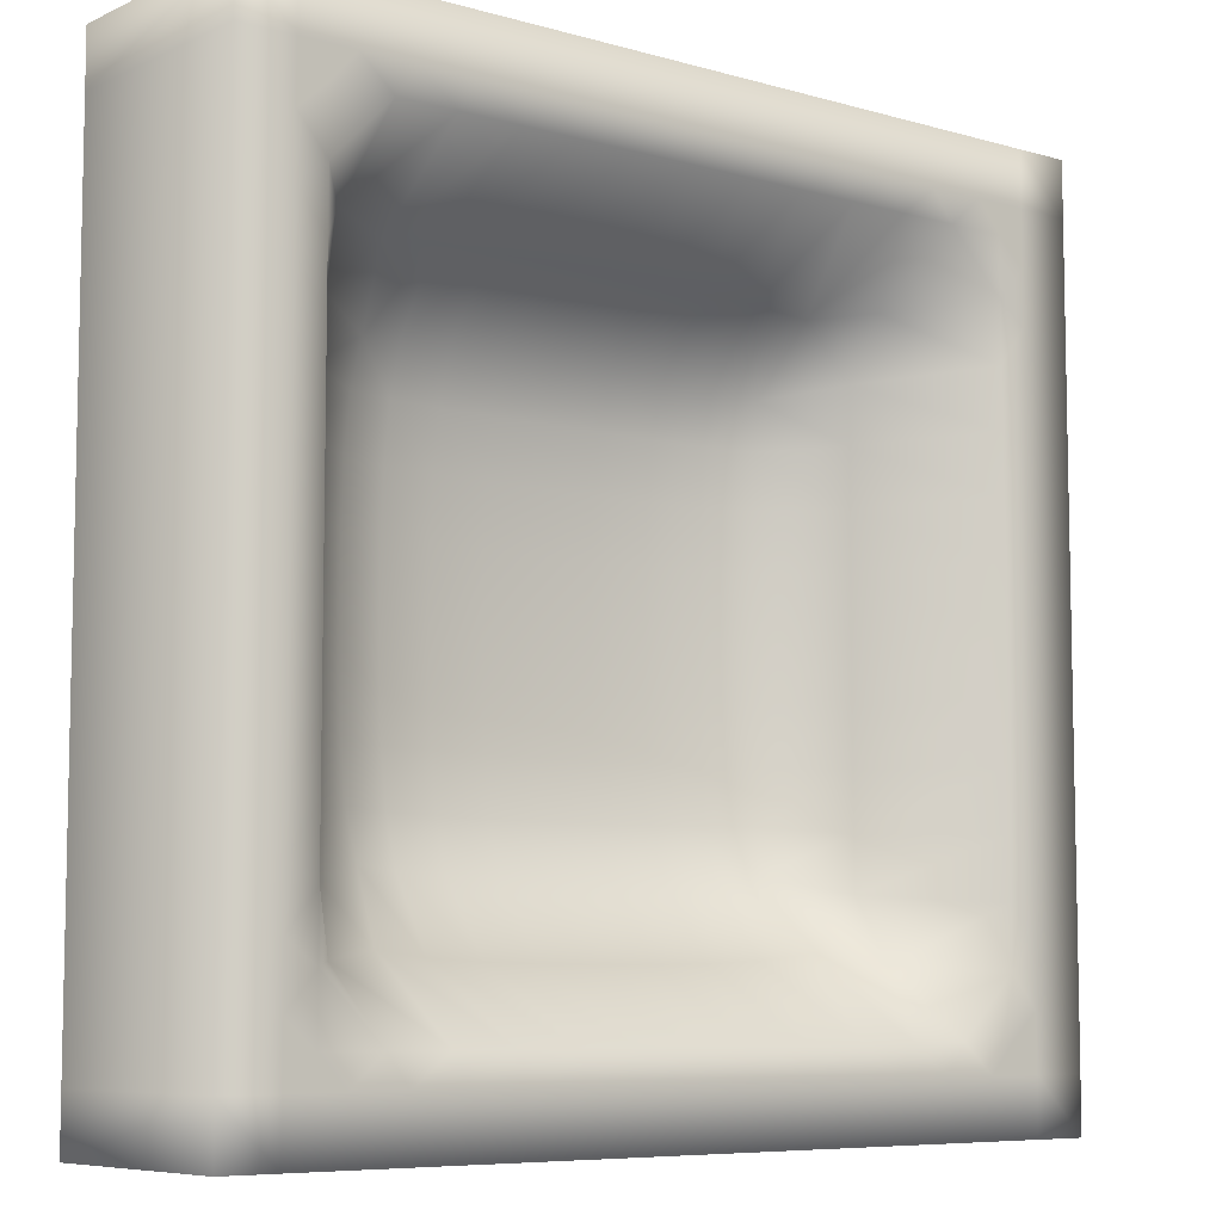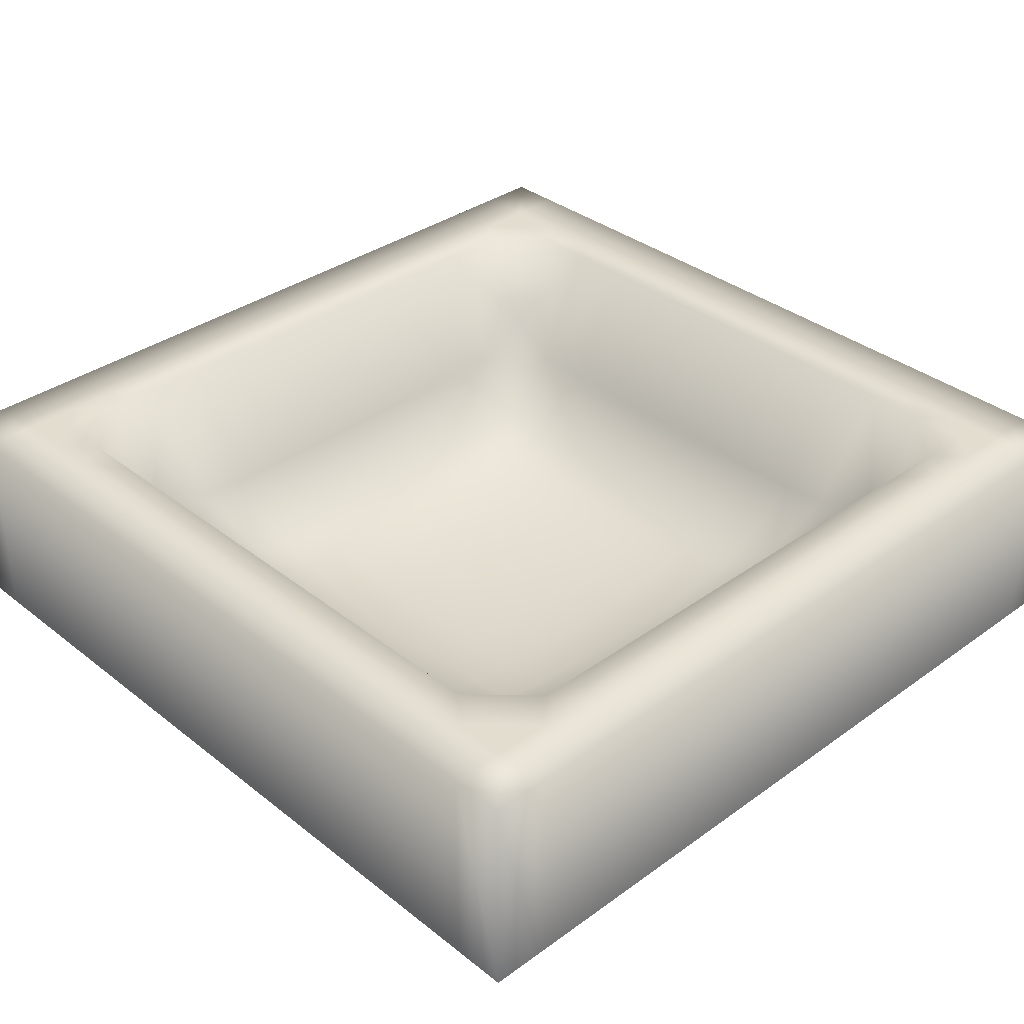
<metadata>
{"format":"obj","ext":"obj","renderer":"f3d","projection":"perspective","resolution":1024,"background":"white","views":[{"elev":-7.4,"azim":141.2,"up":"+Z"},{"elev":34.9,"azim":-133.8,"up":"+Y"}]}
</metadata>
<code>
o Plane
v -1 0 1
v 1 0 1
v -1 0 -1
v 1 0 -1
v -1 0 1
v 1 0 1
v -1 0 -1
v 1 0 -1
v -1 0 1
v 1 0 1
v -1 0 -1
v 1 0 -1
v -1 0 0
v 0 0 1
v 1 0 0
v 0 0 -1
v -1 0 1
v 1 0 1
v -1 0 -1
v 1 0 -1
v -1 0 1
v 1 0 1
v -1 0 -1
v 1 0 -1
v -0 -0.4818 0
v -1 0 0.5
v 0.5 0 1
v 1 0 -0.5
v -0.5 0 -1
v -1 0 1
v 1 0 1
v -1 0 -1
v 1 0 -1
v -1 0 1
v 1 0 1
v -1 0 -1
v 1 0 -1
v -1 0 -0.5
v -0.5 0 1
v 1 0 0.5
v 0.5 0 -1
v -1 0 1
v 1 0 1
v -1 0 -1
v 1 0 -1
v -1 0 1
v 1 0 1
v -1 0 -1
v 1 0 -1
v 0 -0.418 -0.5018
v -0 -0.418 0.5018
v -0.5018 -0.418 -0
v 0.5018 -0.418 0
v 0.4843 -0.3767 0.4843
v -0.4843 -0.3767 0.4843
v -0.4843 -0.3767 -0.4843
v 0.4843 -0.3767 -0.4843
v -1 0 0.75
v 0.75 0 1
v 1 0 -0.75
v -0.75 0 -1
v -1 0 1
v 1 0 1
v -1 0 -1
v 1 0 -1
v -1 0 1
v 1 0 1
v -1 0 -1
v 1 0 -1
v -1 0 -0.25
v -0.25 0 1
v 1 0 0.25
v 0.25 0 -1
v -1 0 1
v 1 0 1
v -1 0 -1
v 1 0 -1
v -1 0 1
v 1 0 1
v -1 0 -1
v 1 0 -1
v 0 0 -0.809
v 0 -0.4716 0.2634
v -0.809 0 0
v 0.2634 -0.4716 -0
v -1 0 0.25
v 0.25 0 1
v 1 0 -0.25
v -0.25 0 -1
v -1 0 1
v 1 0 1
v -1 0 -1
v 1 0 -1
v -1 0 1
v 1 0 1
v -1 0 -1
v 1 0 -1
v -1 0 -0.75
v -0.75 0 1
v 1 0 0.75
v 0.75 0 -1
v -1 0 1
v 1 0 1
v -1 0 -1
v 1 0 -1
v -1 0 1
v 1 0 1
v -1 0 -1
v 1 0 -1
v 0 -0.4716 -0.2634
v 0 0 0.809
v -0.2634 -0.4716 -0
v 0.809 0 0
v 0.4993 -0.4113 0.262
v 0.5393 0 0.809
v 0.262 -0.4113 0.4993
v 0.809 0 0.5393
v -0.4993 -0.4113 0.262
v -0.5393 0 0.809
v -0.809 0 0.5393
v -0.262 -0.4113 0.4993
v -0.5393 0 -0.809
v -0.4993 -0.4113 -0.262
v -0.809 0 -0.5393
v -0.262 -0.4113 -0.4993
v 0.5393 0 -0.809
v 0.4993 -0.4113 -0.262
v 0.262 -0.4113 -0.4993
v 0.809 0 -0.5393
v 0.809 0 -0.2697
v 0.2629 -0.4621 -0.2629
v 0.2697 0 -0.809
v -0.2629 -0.4621 -0.2629
v -0.809 0 -0.2697
v -0.809 0 -0.809
v -0.2697 0 0.809
v -0.809 0 0.809
v -0.809 0 0.2697
v 0.809 0 0.809
v 0.2697 0 0.809
v 0.2629 -0.4621 0.2629
v 0.809 0 0.2697
v -0.2629 -0.4621 0.2629
v -0.2697 0 -0.809
v 0.809 0 -0.809
v -1 0 0.875
v 0.875 0 1
v 1 0 -0.875
v -0.875 0 -1
v -1 0 1
v 1 0 1
v -1 0 -1
v 1 0 -1
v -1 0 1
v 1 0 1
v -1 0 -1
v 1 0 -1
v -1 0 -0.125
v -0.125 0 1
v 1 0 0.125
v 0.125 0 -1
v -1 0 1
v 1 0 1
v -1 0 -1
v 1 0 -1
v -1 0 1
v 1 0 1
v -1 0 -1
v 1 0 -1
v 0 0 -0.875
v 0 -0.4796 0.1327
v -0.875 0 0
v 0.1327 -0.4796 0
v -1 0 0.375
v 0.375 0 1
v 1 0 -0.375
v -0.375 0 -1
v -1 0 1
v 1 0 1
v -1 0 -1
v 1 0 -1
v -1 0 1
v 1 0 1
v -1 0 -1
v 1 0 -1
v -1 0 -0.625
v -0.625 0 1
v 1 0 0.625
v 0.625 0 -1
v -1 0 1
v 1 0 1
v -1 0 -1
v 1 0 -1
v -1 0 1
v 1 0 1
v -1 0 -1
v 1 0 -1
v 0 -0.4534 -0.3886
v 0 -0.2926 0.6619
v -0.3886 -0.4534 -0
v 0.6619 -0.2926 0
v 0.5013 -0.4166 0.1323
v 0.5199 -0.2646 0.6389
v 0.1323 -0.4166 0.5013
v 0.6389 -0.2646 0.5199
v -0.5013 -0.4166 0.1323
v -0.5199 -0.2646 0.6389
v -0.875 0 0.5
v -0.3835 -0.3994 0.4945
v -0.5 0 -0.875
v -0.4945 -0.3994 -0.3835
v -0.875 0 -0.5
v -0.3835 -0.3994 -0.4945
v 0.5 0 -0.875
v 0.4945 -0.3994 -0.3835
v 0.1323 -0.4166 -0.5013
v 0.6389 -0.2646 -0.5199
v -1 0 0.625
v 0.625 0 1
v 1 0 -0.625
v -0.625 0 -1
v -1 0 1
v 1 0 1
v -1 0 -1
v 1 0 -1
v -1 0 1
v 1 0 1
v -1 0 -1
v 1 0 -1
v -1 0 -0.375
v -0.375 0 1
v 1 0 0.375
v 0.375 0 -1
v -1 0 1
v 1 0 1
v -1 0 -1
v 1 0 -1
v -1 0 1
v 1 0 1
v -1 0 -1
v 1 0 -1
v -0 -0.2926 -0.6619
v 0 -0.4534 0.3886
v -0.6619 -0.2926 0
v 0.3886 -0.4534 0
v -1 0 0.125
v 0.125 0 1
v 1 0 -0.125
v -0.125 0 -1
v -1 0 1
v 1 0 1
v -1 0 -1
v 1 0 -1
v -1 0 1
v 1 0 1
v -1 0 -1
v 1 0 -1
v -1 0 -0.875
v -0.875 0 1
v 1 0 0.875
v 0.875 0 -1
v -1 0 1
v 1 0 1
v -1 0 -1
v 1 0 -1
v -1 0 1
v 1 0 1
v -1 0 -1
v 1 0 -1
v -0 -0.4796 -0.1327
v 0 0 0.875
v -0.1327 -0.4796 0
v 0.875 0 0
v 0.4945 -0.3994 0.3835
v 0.5 0 0.875
v 0.3835 -0.3994 0.4945
v 0.875 0 0.5
v -0.4945 -0.3994 0.3835
v -0.5 0 0.875
v -0.6389 -0.2646 0.5199
v -0.1323 -0.4166 0.5013
v -0.5199 -0.2646 -0.6389
v -0.5013 -0.4166 -0.1323
v -0.6389 -0.2646 -0.5199
v -0.1323 -0.4166 -0.5013
v 0.5199 -0.2646 -0.6389
v 0.5013 -0.4166 -0.1323
v 0.3835 -0.3994 -0.4945
v 0.875 0 -0.5
v 0.809 0 -0.4045
v 0.809 0 -0.1348
v 0.6591 -0.2887 -0.2664
v 0.875 0 -0.25
v 0.2622 -0.4449 -0.3873
v 0.2633 -0.4696 -0.1325
v 0.1325 -0.4696 -0.2633
v 0.3873 -0.4449 -0.2622
v 0.25 0 -0.875
v 0.2664 -0.2887 -0.6591
v 0.1348 0 -0.809
v 0.4045 0 -0.809
v -0.2622 -0.4449 -0.3873
v -0.2633 -0.4696 -0.1325
v -0.3873 -0.4449 -0.2622
v -0.1325 -0.4696 -0.2633
v -0.809 0 -0.4045
v -0.809 0 -0.1348
v -0.875 0 -0.25
v -0.6591 -0.2887 -0.2664
v -0.75 0 -0.875
v -0.809 0 -0.6741
v -0.875 0 -0.75
v -0.6741 0 -0.809
v -0.2664 -0.2887 0.6591
v -0.25 0 0.875
v -0.4045 0 0.809
v -0.1348 0 0.809
v -0.809 0 0.6741
v -0.75 0 0.875
v -0.875 0 0.75
v -0.6741 0 0.809
v -0.809 0 0.1348
v -0.809 0 0.4045
v -0.875 0 0.25
v -0.6591 -0.2887 0.2664
v 0.809 0 0.6741
v 0.75 0 0.875
v 0.6741 0 0.809
v 0.875 0 0.75
v 0.2664 -0.2887 0.6591
v 0.25 0 0.875
v 0.1348 0 0.809
v 0.4045 0 0.809
v 0.2633 -0.4696 0.1325
v 0.2622 -0.4449 0.3873
v 0.1325 -0.4696 0.2633
v 0.3873 -0.4449 0.2622
v 0.809 0 0.1348
v 0.809 0 0.4045
v 0.6591 -0.2887 0.2664
v 0.875 0 0.25
v -0.2633 -0.4696 0.1325
v -0.2622 -0.4449 0.3873
v -0.3873 -0.4449 0.2622
v -0.1325 -0.4696 0.2633
v -0.25 0 -0.875
v -0.2664 -0.2887 -0.6591
v -0.4045 0 -0.809
v -0.1348 0 -0.809
v 0.75 0 -0.875
v 0.809 0 -0.6741
v 0.6741 0 -0.809
v 0.875 0 -0.75
v 0.875 0 -0.625
v 0.6605 -0.1976 -0.6605
v 0.625 0 -0.875
v -0.1337 -0.2918 -0.6614
v -0.3961 -0.281 -0.6531
v -0.375 0 -0.875
v -0.1323 -0.4515 0.3883
v -0.3853 -0.4295 0.3853
v -0.3883 -0.4515 0.1323
v 0.875 0 0.375
v 0.6531 -0.281 0.3961
v 0.6614 -0.2918 0.1337
v 0.3853 -0.4295 0.3853
v 0.1323 -0.4515 0.3883
v 0.1327 -0.4775 0.1327
v 0.375 0 0.875
v 0.125 0 0.875
v 0.1337 -0.2918 0.6614
v 0.875 0 0.875
v 0.625 0 0.875
v 0.6605 -0.1976 0.6605
v -0.6531 -0.281 0.3961
v -0.875 0 0.375
v -0.875 0 0.125
v -0.625 0 0.875
v -0.875 0 0.875
v -0.875 0 0.625
v -0.125 0 0.875
v -0.375 0 0.875
v -0.3961 -0.281 0.6531
v -0.6605 -0.1976 -0.6605
v -0.875 0 -0.625
v -0.875 0 -0.875
v -0.6614 -0.2918 -0.1337
v -0.875 0 -0.125
v -0.875 0 -0.375
v -0.1327 -0.4775 -0.1327
v -0.3883 -0.4515 -0.1323
v -0.3853 -0.4295 -0.3853
v 0.3961 -0.281 -0.6531
v 0.1337 -0.2918 -0.6614
v 0.125 0 -0.875
v 0.3883 -0.4515 -0.1323
v 0.1327 -0.4775 -0.1327
v 0.1323 -0.4515 -0.3883
v 0.875 0 -0.125
v 0.6614 -0.2918 -0.1337
v 0.6531 -0.281 -0.3961
v 0.875 0 -0.375
v 0.3853 -0.4295 -0.3853
v 0.375 0 -0.875
v -0.1323 -0.4515 -0.3883
v -0.6531 -0.281 -0.3961
v -0.625 0 -0.875
v -0.1337 -0.2918 0.6614
v -0.6605 -0.1976 0.6605
v -0.6614 -0.2918 0.1337
v 0.875 0 0.625
v 0.3961 -0.281 0.6531
v 0.3883 -0.4515 0.1323
v 0.875 0 0.125
v -0.1327 -0.4775 0.1327
v -0.125 0 -0.875
v 0.875 0 -0.875
v -1 -0.5 1
v 1 -0.5 1
v -1 -0.5 -1
v 1 -0.5 -1
v -1 -0.5 0
v 0 -0.5 1
v 1 -0.5 0
v 0 -0.5 -1
v -1 -0.5 0.5
v 0.5 -0.5 1
v 1 -0.5 -0.5
v -0.5 -0.5 -1
v -1 -0.5 -0.5
v -0.5 -0.5 1
v 1 -0.5 0.5
v 0.5 -0.5 -1
v -1 -0.5 0.75
v 0.75 -0.5 1
v 1 -0.5 -0.75
v -0.75 -0.5 -1
v -1 -0.5 -0.25
v -0.25 -0.5 1
v 1 -0.5 0.25
v 0.25 -0.5 -1
v -1 -0.5 0.25
v 0.25 -0.5 1
v 1 -0.5 -0.25
v -0.25 -0.5 -1
v -1 -0.5 -0.75
v -0.75 -0.5 1
v 1 -0.5 0.75
v 0.75 -0.5 -1
v -1 -0.5 0.875
v 0.875 -0.5 1
v 1 -0.5 -0.875
v -0.875 -0.5 -1
v -1 -0.5 -0.125
v -0.125 -0.5 1
v 1 -0.5 0.125
v 0.125 -0.5 -1
v -1 -0.5 0.375
v 0.375 -0.5 1
v 1 -0.5 -0.375
v -0.375 -0.5 -1
v -1 -0.5 -0.625
v -0.625 -0.5 1
v 1 -0.5 0.625
v 0.625 -0.5 -1
v -1 -0.5 0.625
v 0.625 -0.5 1
v 1 -0.5 -0.625
v -0.625 -0.5 -1
v -1 -0.5 -0.375
v -0.375 -0.5 1
v 1 -0.5 0.375
v 0.375 -0.5 -1
v -1 -0.5 0.125
v 0.125 -0.5 1
v 1 -0.5 -0.125
v -0.125 -0.5 -1
v -1 -0.5 -0.875
v -0.875 -0.5 1
v 1 -0.5 0.875
v 0.875 -0.5 -1
f 148 261 417
f 170 249 416
f 415 25 272
f 160 273 414
f 413 53 245
f 412 54 276
f 188 277 411
f 206 244 410
f 207 280 409
f 199 281 408
f 210 221 407
f 406 56 284
f 405 50 285
f 214 233 404
f 403 57 288
f 176 289 402
f 290 217 401
f 291 292 400
f 248 293 399
f 294 216 398
f 397 131 296
f 287 297 396
f 298 161 395
f 299 300 394
f 286 301 393
f 302 213 392
f 303 304 391
f 270 305 390
f 306 212 389
f 307 308 388
f 387 123 309
f 310 149 386
f 311 312 385
f 384 122 313
f 314 209 383
f 382 136 316
f 381 111 317
f 380 120 208
f 379 137 320
f 378 119 321
f 377 84 172
f 376 138 324
f 278 325 375
f 374 117 205
f 327 328 373
f 260 329 372
f 371 116 204
f 331 332 370
f 275 333 369
f 334 173 368
f 335 336 367
f 274 337 366
f 365 113 201
f 364 142 340
f 232 341 363
f 362 112 200
f 361 143 344
f 360 83 345
f 346 177 359
f 358 144 348
f 357 82 349
f 350 189 356
f 351 352 355
f 220 353 354
f 351 353 145
f 129 354 351
f 28 354 289
f 355 126 286
f 217 286 57
f 129 355 217
f 356 41 214
f 126 356 214
f 352 350 356
f 347 349 144
f 125 357 347
f 285 242 357
f 282 348 122
f 56 358 282
f 213 347 358
f 359 29 210
f 348 210 122
f 144 359 348
f 343 345 143
f 281 343 121
f 51 360 281
f 278 344 118
f 55 361 278
f 209 343 361
f 362 52 206
f 344 206 118
f 344 342 362
f 363 142 339
f 277 339 117
f 40 363 277
f 274 340 114
f 54 364 274
f 205 339 364
f 202 201 53
f 114 365 202
f 340 338 365
f 366 141 335
f 276 335 116
f 54 366 276
f 367 83 243
f 51 367 243
f 204 335 367
f 368 25 171
f 336 171 83
f 141 368 336
f 369 140 331
f 175 331 87
f 27 369 175
f 370 111 271
f 247 271 14
f 87 370 247
f 199 204 51
f 111 371 199
f 332 330 371
f 372 139 327
f 147 327 59
f 2 372 147
f 373 115 275
f 219 275 27
f 59 373 219
f 203 205 54
f 115 374 203
f 328 326 374
f 375 138 323
f 280 323 120
f 55 375 280
f 376 86 174
f 208 174 26
f 208 323 376
f 377 13 246
f 324 246 86
f 324 322 377
f 319 321 137
f 187 319 99
f 39 378 187
f 379 58 146
f 259 146 1
f 99 379 259
f 380 26 218
f 320 218 58
f 320 318 380
f 315 317 136
f 159 315 71
f 14 381 159
f 279 316 119
f 231 279 39
f 71 382 231
f 383 55 207
f 316 207 119
f 136 383 316
f 311 313 135
f 124 384 311
f 284 282 384
f 385 98 186
f 212 186 38
f 124 385 212
f 386 3 258
f 312 258 98
f 135 386 312
f 307 309 134
f 84 387 307
f 244 283 387
f 388 70 158
f 172 158 13
f 84 388 172
f 389 38 230
f 308 230 70
f 134 389 308
f 390 133 303
f 272 303 112
f 25 390 272
f 283 304 123
f 52 391 283
f 112 391 200
f 392 56 211
f 304 211 123
f 133 392 304
f 393 132 299
f 288 299 128
f 57 393 288
f 394 82 242
f 216 242 50
f 128 394 216
f 395 16 170
f 82 395 170
f 300 298 395
f 295 297 131
f 85 396 295
f 53 396 245
f 270 296 110
f 25 397 270
f 173 295 397
f 398 50 198
f 110 398 198
f 296 294 398
f 291 293 130
f 113 399 291
f 15 399 273
f 400 127 287
f 201 287 53
f 113 400 201
f 401 57 215
f 292 215 127
f 130 401 292
f 290 289 129
f 130 402 290
f 88 402 293
f 294 288 128
f 131 403 294
f 297 215 403
f 404 73 298
f 132 404 298
f 301 214 404
f 302 285 125
f 305 302 133
f 110 405 305
f 306 284 124
f 134 406 306
f 309 211 406
f 407 61 310
f 313 310 135
f 122 407 313
f 408 121 314
f 317 314 136
f 111 408 317
f 409 120 318
f 321 318 137
f 119 409 321
f 410 84 322
f 325 322 138
f 118 410 325
f 411 117 326
f 329 326 139
f 100 411 329
f 330 276 116
f 140 412 330
f 333 203 412
f 413 85 334
f 337 334 141
f 337 202 413
f 414 113 338
f 341 338 142
f 72 414 341
f 342 272 112
f 143 415 342
f 345 171 415
f 416 89 346
f 349 346 144
f 82 416 349
f 417 101 350
f 145 417 350
f 60 417 353
f 146 418 1
f 147 419 2
f 148 421 4
f 149 420 3
f 158 422 13
f 159 423 14
f 160 424 15
f 161 425 16
f 174 426 26
f 175 427 27
f 176 428 28
f 177 429 29
f 186 430 38
f 187 431 39
f 188 432 40
f 189 433 41
f 218 434 58
f 219 435 59
f 220 436 60
f 221 437 61
f 230 438 70
f 231 439 71
f 232 440 72
f 233 441 73
f 246 442 86
f 247 443 87
f 248 444 88
f 249 445 89
f 258 446 98
f 259 447 99
f 260 448 100
f 261 449 101
f 58 450 146
f 59 451 147
f 60 452 148
f 61 453 149
f 70 454 158
f 71 455 159
f 72 456 160
f 73 457 161
f 86 458 174
f 87 459 175
f 88 460 176
f 89 461 177
f 98 462 186
f 99 463 187
f 100 464 188
f 101 465 189
f 26 466 218
f 27 467 219
f 28 468 220
f 29 469 221
f 38 470 230
f 39 471 231
f 40 472 232
f 41 473 233
f 13 474 246
f 14 475 247
f 15 476 248
f 16 477 249
f 3 478 258
f 1 479 259
f 2 480 260
f 4 481 261
f 148 4 261
f 170 16 249
f 415 171 25
f 160 15 273
f 413 202 53
f 412 203 54
f 188 40 277
f 206 52 244
f 207 55 280
f 199 51 281
f 210 29 221
f 406 211 56
f 405 198 50
f 214 41 233
f 403 215 57
f 176 28 289
f 290 129 217
f 291 130 292
f 248 88 293
f 294 128 216
f 397 295 131
f 287 127 297
f 298 73 161
f 299 132 300
f 286 126 301
f 302 125 213
f 303 133 304
f 270 110 305
f 306 124 212
f 307 134 308
f 387 283 123
f 310 61 149
f 311 135 312
f 384 282 122
f 314 121 209
f 382 315 136
f 381 271 111
f 380 318 120
f 379 319 137
f 378 279 119
f 377 322 84
f 376 323 138
f 278 118 325
f 374 326 117
f 327 139 328
f 260 100 329
f 371 330 116
f 331 140 332
f 275 115 333
f 334 85 173
f 335 141 336
f 274 114 337
f 365 338 113
f 364 339 142
f 232 72 341
f 362 342 112
f 361 343 143
f 360 243 83
f 346 89 177
f 358 347 144
f 357 242 82
f 350 101 189
f 351 145 352
f 220 60 353
f 351 354 353
f 129 289 354
f 28 220 354
f 355 352 126
f 217 355 286
f 129 351 355
f 356 189 41
f 126 352 356
f 352 145 350
f 347 357 349
f 125 285 357
f 285 50 242
f 282 358 348
f 56 213 358
f 213 125 347
f 359 177 29
f 348 359 210
f 144 346 359
f 343 360 345
f 281 360 343
f 51 243 360
f 278 361 344
f 55 209 361
f 209 121 343
f 362 200 52
f 344 362 206
f 344 143 342
f 363 341 142
f 277 363 339
f 40 232 363
f 274 364 340
f 54 205 364
f 205 117 339
f 202 365 201
f 114 340 365
f 340 142 338
f 366 337 141
f 276 366 335
f 54 274 366
f 367 336 83
f 51 204 367
f 204 116 335
f 368 173 25
f 336 368 171
f 141 334 368
f 369 333 140
f 175 369 331
f 27 275 369
f 370 332 111
f 247 370 271
f 87 331 370
f 199 371 204
f 111 332 371
f 332 140 330
f 372 329 139
f 147 372 327
f 2 260 372
f 373 328 115
f 219 373 275
f 59 327 373
f 203 374 205
f 115 328 374
f 328 139 326
f 375 325 138
f 280 375 323
f 55 278 375
f 376 324 86
f 208 376 174
f 208 120 323
f 377 172 13
f 324 377 246
f 324 138 322
f 319 378 321
f 187 378 319
f 39 279 378
f 379 320 58
f 259 379 146
f 99 319 379
f 380 208 26
f 320 380 218
f 320 137 318
f 315 381 317
f 159 381 315
f 14 271 381
f 279 382 316
f 231 382 279
f 71 315 382
f 383 209 55
f 316 383 207
f 136 314 383
f 311 384 313
f 124 284 384
f 284 56 282
f 385 312 98
f 212 385 186
f 124 311 385
f 386 149 3
f 312 386 258
f 135 310 386
f 307 387 309
f 84 244 387
f 244 52 283
f 388 308 70
f 172 388 158
f 84 307 388
f 389 212 38
f 308 389 230
f 134 306 389
f 390 305 133
f 272 390 303
f 25 270 390
f 283 391 304
f 52 200 391
f 112 303 391
f 392 213 56
f 304 392 211
f 133 302 392
f 393 301 132
f 288 393 299
f 57 286 393
f 394 300 82
f 216 394 242
f 128 299 394
f 395 161 16
f 82 300 395
f 300 132 298
f 295 396 297
f 85 245 396
f 53 287 396
f 270 397 296
f 25 173 397
f 173 85 295
f 398 216 50
f 110 296 398
f 296 131 294
f 291 399 293
f 113 273 399
f 15 248 399
f 400 292 127
f 201 400 287
f 113 291 400
f 401 217 57
f 292 401 215
f 130 290 401
f 290 402 289
f 130 293 402
f 88 176 402
f 294 403 288
f 131 297 403
f 297 127 215
f 404 233 73
f 132 301 404
f 301 126 214
f 302 405 285
f 305 405 302
f 110 198 405
f 306 406 284
f 134 309 406
f 309 123 211
f 407 221 61
f 313 407 310
f 122 210 407
f 408 281 121
f 317 408 314
f 111 199 408
f 409 280 120
f 321 409 318
f 119 207 409
f 410 244 84
f 325 410 322
f 118 206 410
f 411 277 117
f 329 411 326
f 100 188 411
f 330 412 276
f 140 333 412
f 333 115 203
f 413 245 85
f 337 413 334
f 337 114 202
f 414 273 113
f 341 414 338
f 72 160 414
f 342 415 272
f 143 345 415
f 345 83 171
f 416 249 89
f 349 416 346
f 82 170 416
f 417 261 101
f 145 353 417
f 60 148 417
f 146 450 418
f 147 451 419
f 148 452 421
f 149 453 420
f 158 454 422
f 159 455 423
f 160 456 424
f 161 457 425
f 174 458 426
f 175 459 427
f 176 460 428
f 177 461 429
f 186 462 430
f 187 463 431
f 188 464 432
f 189 465 433
f 218 466 434
f 219 467 435
f 220 468 436
f 221 469 437
f 230 470 438
f 231 471 439
f 232 472 440
f 233 473 441
f 246 474 442
f 247 475 443
f 248 476 444
f 249 477 445
f 258 478 446
f 259 479 447
f 260 480 448
f 261 481 449
f 58 434 450
f 59 435 451
f 60 436 452
f 61 437 453
f 70 438 454
f 71 439 455
f 72 440 456
f 73 441 457
f 86 442 458
f 87 443 459
f 88 444 460
f 89 445 461
f 98 446 462
f 99 447 463
f 100 448 464
f 101 449 465
f 26 426 466
f 27 427 467
f 28 428 468
f 29 429 469
f 38 430 470
f 39 431 471
f 40 432 472
f 41 433 473
f 13 422 474
f 14 423 475
f 15 424 476
f 16 425 477
f 3 420 478
f 1 418 479
f 2 419 480
f 4 421 481
l 150 5
l 151 6
l 152 7
l 153 8
l 154 9
l 155 10
l 156 11
l 157 12
l 162 17
l 163 18
l 164 19
l 165 20
l 166 21
l 167 22
l 168 23
l 169 24
l 178 30
l 179 31
l 180 32
l 181 33
l 182 34
l 183 35
l 184 36
l 185 37
l 190 42
l 191 43
l 192 44
l 193 45
l 194 46
l 195 47
l 196 48
l 197 49
l 222 62
l 223 63
l 224 64
l 225 65
l 226 66
l 227 67
l 228 68
l 229 69
l 234 74
l 235 75
l 236 76
l 237 77
l 238 78
l 239 79
l 240 80
l 241 81
l 250 90
l 251 91
l 252 92
l 253 93
l 254 94
l 255 95
l 256 96
l 257 97
l 262 102
l 263 103
l 264 104
l 265 105
l 266 106
l 267 107
l 268 108
l 269 109
l 62 150
l 63 151
l 64 152
l 65 153
l 66 154
l 67 155
l 68 156
l 69 157
l 74 162
l 75 163
l 76 164
l 77 165
l 78 166
l 79 167
l 80 168
l 81 169
l 90 178
l 91 179
l 92 180
l 93 181
l 94 182
l 95 183
l 96 184
l 97 185
l 102 190
l 103 191
l 104 192
l 105 193
l 106 194
l 107 195
l 108 196
l 109 197
l 30 222
l 31 223
l 32 224
l 33 225
l 34 226
l 35 227
l 36 228
l 37 229
l 42 234
l 43 235
l 44 236
l 45 237
l 46 238
l 47 239
l 48 240
l 49 241
l 17 250
l 18 251
l 19 252
l 20 253
l 21 254
l 22 255
l 23 256
l 24 257
l 1 262
l 2 263
l 3 264
l 4 265
l 5 266
l 6 267
l 7 268
l 8 269

</code>
